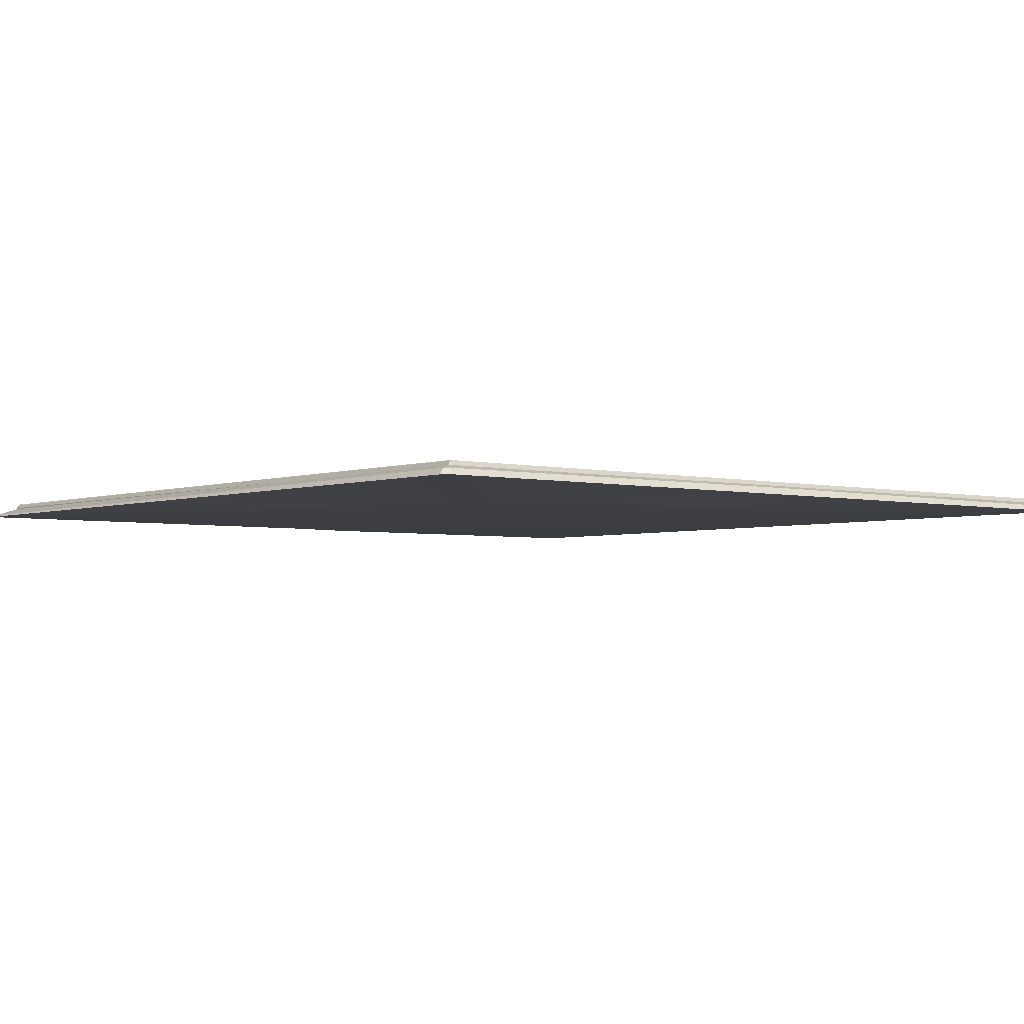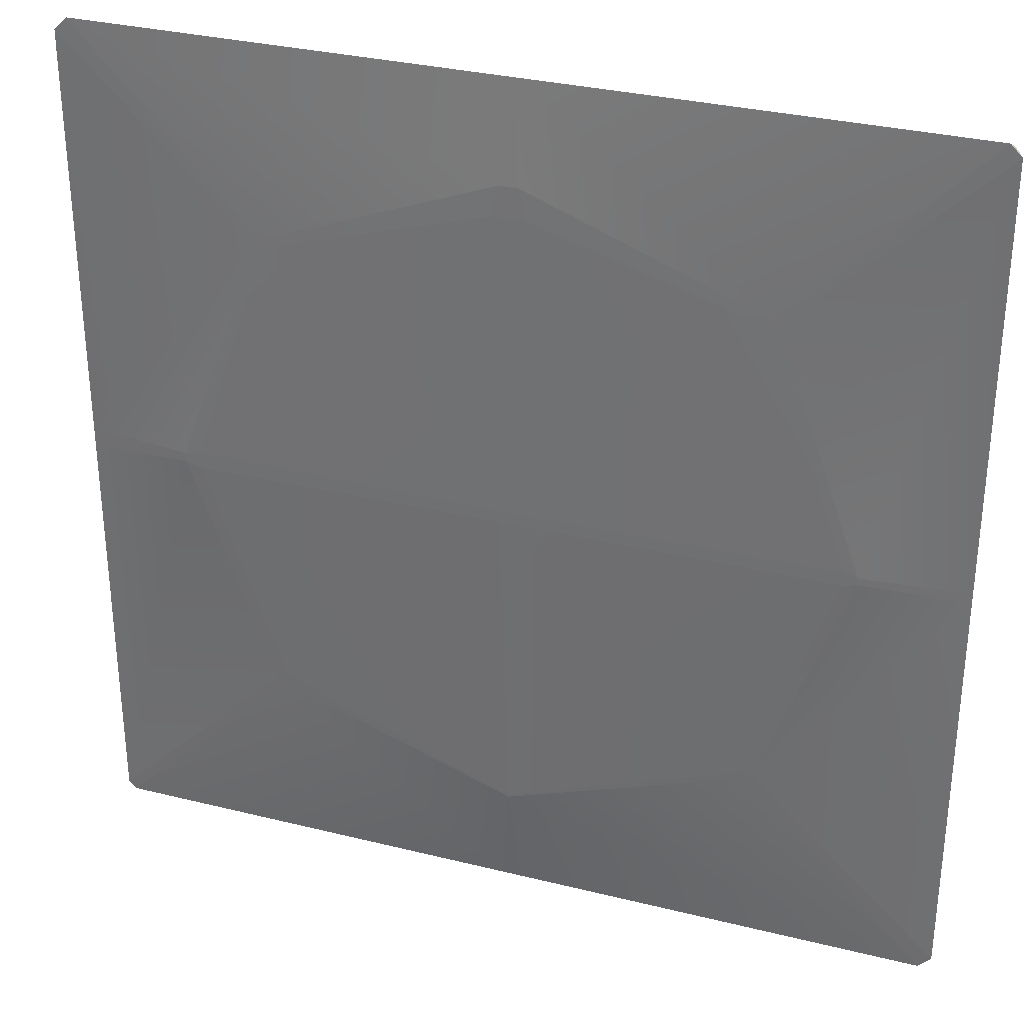
<metadata>
{"format":"obj","ext":"obj","renderer":"f3d","projection":"perspective","resolution":1024,"background":"white","views":[{"elev":-3.3,"azim":-129.7,"up":"+Y"},{"elev":31.7,"azim":19.4,"up":"+Z"}]}
</metadata>
<code>
g
v 4.538 0.1 4.538
v 0.1539 0.1 4.442
v 0.1803 0.1 0.1803
v 4.571 0.1 0.02453
v 0.08958 0.02698 4.647
v 4.576 0.07188 4.615
v 4.548 0 4.667
v 2.601 -0.05463 2.641
v 0.09843 -0.0703 3.605
v 0.05112 0 4.667
v -0.1803 0.1 0.1803
v -0.1539 0.1 4.442
v -4.512 0.1 4.512
v -4.541 0.1 0.05487
v 4.571 0.1 -0.02453
v 0.1803 0.1 -0.1803
v 0.1414 0.1 -4.454
v 4.432 0.1 -4.432
v 4.615 0.07188 4.576
v 4.604 0.08836 0.01428
v 4.667 0 0.04717
v 3.564 -0.07305 0.04086
v 2.641 -0.05463 2.601
v 4.667 0 4.548
v -4.567 0.0591 4.625
v -0.08958 0.02698 4.647
v -0.05112 0 4.667
v -0.09843 -0.0703 3.605
v -2.6 -0.05457 2.644
v -4.529 0 4.667
v -4.614 0.07397 0.03194
v -4.625 0.0591 4.567
v -4.667 0 4.529
v -2.644 -0.05457 2.6
v -3.571 -0.07256 0.05114
v -4.667 0 0.09829
v -0.1803 0.1 -0.1803
v -4.541 0.1 -0.05487
v -4.523 0.1 -4.523
v -0.1414 0.1 -4.454
v -4.621 0.06452 -4.57
v -4.614 0.07397 -0.03194
v -4.667 0 -0.09829
v -3.571 -0.07256 -0.05114
v -2.656 -0.05423 -2.598
v -4.667 0 -4.586
v -0.08228 0.03293 -4.643
v -4.57 0.06452 -4.621
v -4.586 0 -4.667
v -2.598 -0.05423 -2.656
v -0.007525 -0.07464 -3.541
v -0.09994 0 -4.667
v 4.539 0.01974 -4.653
v 0.08228 0.03293 -4.643
v 0.09994 0 -4.667
v 0.007525 -0.07464 -3.541
v 2.601 -0.05467 -2.64
v 4.53 0 -4.667
v 4.604 0.08836 -0.01428
v 4.653 0.01974 -4.539
v 4.667 0 -4.53
v 2.64 -0.05467 -2.601
v 3.564 -0.07305 -0.04086
v 4.667 0 -0.04717
v 2.567 -0.0563 -2.567
v 0.01383 -0.07502 -3.516
v 0.06434 -0.099 -0.06434
v 3.429 -0.07509 -0.07508
v -0.06434 -0.099 -0.06434
v -0.01383 -0.07502 -3.516
v -2.547 -0.05667 -2.547
v -3.402 -0.07511 -0.09396
v 3.429 -0.07509 0.07508
v 0.06434 -0.099 0.06434
v 0.1809 -0.07522 3.279
v 2.566 -0.05633 2.566
v -0.06434 -0.099 0.06434
v -3.402 -0.07511 0.09396
v -2.563 -0.05638 2.563
v -0.1809 -0.07522 3.279
v 4.43 0.08491 -4.444
v 0.01005 0.0877 -4.445
v 0.01531 0.08156 -4.442
v 4.434 0.0703 -4.438
v 4.621e-07 0.1063 -4.445
v 4.43 0.1091 -4.444
v 4.426 0.1123 -4.442
v 4.63e-07 0.1149 -4.441
v -4.426 0.1122 -4.442
v -4.44 0.1023 -4.447
v -0.01531 0.08156 -4.442
v -0.01005 0.0877 -4.445
v -4.44 0.09166 -4.447
v -4.426 0.08103 -4.442
v 4.432 0.06447 -4.435
v 4.619e-07 0.05322 -4.431
v -4.415 0.05375 -4.431
v -4.42 0.04355 -4.427
v 4.627e-07 0.04244 -4.426
v 4.422 0.04163 -4.426
v 4.444 0.08491 -4.43
v 4.438 0.0703 -4.434
v 4.44 0.07588 -0.009171
v 4.447 0.0936 -0.00367
v -4.442 0.08103 -4.426
v -4.447 0.09166 -4.44
v -4.445 0.08701 -0.0108
v -4.442 0.07956 -0.01314
v -4.427 0.04355 -4.42
v -4.431 0.05375 -4.415
v -4.432 0.05522 -0.01314
v -4.43 0.05226 -0.01565
v -0.003811 0.03778 -4.421
v -4.413 0.03778 -4.42
v -4.4 0.03778 -4.401
v -0.009038 0.03778 -4.409
v 4.417 0.03778 -4.421
v 0.003812 0.03778 -4.421
v 0.009039 0.03778 -4.409
v 4.4 0.03778 -4.402
v 4.435 0.06447 -4.432
v 4.426 0.04163 -4.422
v 4.425 0.03862 4.626e-07
v 4.426 0.04181 4.422
v 4.431 0.05457 4.417
v 4.433 0.0589 4.622e-07
v -4.445 0.107 -0.0108
v -4.447 0.1023 -4.44
v -4.442 0.1122 -4.426
v -4.439 0.1209 -0.006183
v -4.442 0.07957 0.01315
v -4.445 0.087 0.0108
v -4.446 0.09084 4.439
v -4.437 0.06748 4.437
v -4.446 0.1032 4.439
v -4.445 0.107 0.0108
v -4.439 0.1209 0.006188
v -4.438 0.122 4.433
v -4.437 0.06748 4.437
v -4.439 0.09084 4.446
v -0.01221 0.0857 4.444
v -0.001035 0.06835 4.437
v -4.432 0.05521 0.01315
v -4.437 0.0673 4.436
v -4.426 0.04206 4.421
v -4.43 0.05228 0.01566
v -4.421 0.04206 4.426
v -4.436 0.0673 4.437
v -0.001035 0.06643 4.436
v -0.006743 0.04402 4.427
v -4.413 0.03778 0.01184
v -4.421 0.03778 4.416
v -4.405 0.03778 4.398
v -4.406 0.03778 0.005281
v -4.42 0.03778 -4.413
v -4.413 0.03778 -0.01183
v -4.406 0.03778 -0.005277
v -4.401 0.03778 -4.4
v -0.01221 0.1083 4.444
v -4.439 0.1032 4.446
v -4.433 0.122 4.438
v -0.009002 0.1183 4.44
v 0.001033 0.06835 4.437
v 0.0122 0.08571 4.444
v 4.442 0.09277 4.447
v 4.427 0.08021 4.442
v 4.442 0.1012 4.447
v 0.0122 0.1083 4.444
v 0.008993 0.1183 4.44
v 4.433 0.1224 4.438
v 4.442 0.08021 4.427
v 4.447 0.09277 4.442
v 4.447 0.0936 0.003671
v 4.44 0.07588 0.009172
v 0.001033 0.06643 4.436
v 4.417 0.05457 4.431
v 4.422 0.04181 4.426
v 0.006736 0.04401 4.427
v 0.005091 0.03778 4.419
v 4.417 0.03778 4.421
v 4.398 0.03778 4.406
v 0.01093 0.03778 4.411
v -4.416 0.03778 4.421
v -0.005092 0.03778 4.419
v -0.01093 0.03778 4.411
v -4.398 0.03778 4.405
v 4.447 0.1004 0.003671
v 4.447 0.1012 4.442
v 4.438 0.1224 4.433
v 4.44 0.1183 0.008989
v 4.444 0.1091 -4.43
v 4.447 0.1004 -0.00367
v 4.44 0.1183 -0.008988
v 4.442 0.1123 -4.426
v 4.424 0.03778 -0.0006861
v 4.421 0.03778 -4.417
v 4.402 0.03778 -4.4
v 4.411 0.03778 -0.01046
v 4.421 0.03778 4.417
v 4.424 0.03778 0.000687
v 4.411 0.03778 0.01046
v 4.406 0.03778 4.398
v 4.396 0.03778 -4.398
v 0.009039 0.03778 -4.391
v 0.008934 0.03778 -4.385
v 4.372 0.03778 -4.387
v -0.009038 0.03778 -4.391
v -4.4 0.03778 -4.4
v -4.375 0.03778 -4.38
v -0.008933 0.03778 -4.385
v -4.38 0.03778 -4.375
v -4.4 0.03778 -4.4
v -4.395 0.03778 -0.005277
v -4.377 0.03778 -0.0009932
v -0.01182 0.04872 -4.372
v -4.369 0.04253 -4.374
v -4.361 0.06292 -4.366
v -0.003435 0.06421 -4.365
v 4.355 0.0511 -4.371
v 0.01182 0.04872 -4.372
v 0.003436 0.06421 -4.365
v 4.353 0.05301 -4.37
v 4.398 0.03778 -4.396
v 4.387 0.03778 -4.372
v 4.388 0.03778 -0.01183
v 4.39 0.03778 -0.01046
v -4.395 0.03778 0.005281
v -4.396 0.03778 4.389
v -4.387 0.03778 4.372
v -4.377 0.03778 0.0009936
v -4.372 0.03778 4.387
v -4.389 0.03778 4.396
v -0.01093 0.03778 4.389
v -0.01185 0.03778 4.388
v -4.376 0.03899 0.001315
v -4.371 0.05091 4.356
v -4.365 0.06483 4.362
v -4.369 0.05615 0.01214
v -4.374 0.04253 -4.369
v -4.376 0.03899 -0.001314
v -4.369 0.05616 -0.01213
v -4.366 0.06292 -4.361
v 0.01093 0.03778 4.389
v 4.387 0.03778 4.395
v 4.372 0.03778 4.387
v 0.01184 0.03778 4.388
v 4.387 0.03778 4.372
v 4.395 0.03778 4.387
v 4.39 0.03778 0.01046
v 4.388 0.03778 0.01183
v 0.01567 0.05228 4.37
v 4.356 0.05068 4.371
v 4.359 0.061 4.367
v 0.01589 0.05268 4.37
v -4.356 0.05091 4.371
v -0.01569 0.0523 4.37
v -0.0159 0.05267 4.37
v -4.362 0.06483 4.365
v 4.37 0.05226 -0.01565
v 4.371 0.0511 -4.355
v 4.37 0.05301 -4.353
v 4.369 0.05496 -0.01342
v 4.371 0.05068 4.356
v 4.37 0.05226 0.01565
v 4.369 0.05496 0.01342
v 4.367 0.061 4.359
v 4.342 0.08177 -4.358
v 0.003436 0.07057 -4.363
v 0.002016 0.09513 -4.353
v 4.347 0.09029 -4.355
v -0.003435 0.07057 -4.363
v -4.357 0.07186 -4.362
v -4.347 0.09081 -4.355
v -0.002015 0.09513 -4.353
v -4.355 0.09081 -4.347
v -4.362 0.07186 -4.357
v -4.359 0.07862 -0.01213
v -4.356 0.08648 -0.01136
v 4.626e-07 0.09887 -4.353
v -4.347 0.1032 -4.355
v -4.354 0.1203 -4.362
v 4.621e-07 0.1158 -4.36
v 4.355 0.1207 -4.362
v 4.347 0.1037 -4.355
v 4.358 0.08177 -4.342
v 4.355 0.09029 -4.347
v 4.353 0.09384 -0.003407
v 4.359 0.07981 -0.01342
v -4.359 0.07862 0.01213
v -4.363 0.06995 4.36
v -4.357 0.08563 4.344
v -4.356 0.08648 0.01136
v -4.344 0.08563 4.357
v -4.36 0.06995 4.363
v -0.01589 0.0821 4.358
v -0.0004125 0.09662 4.352
v -4.356 0.1075 0.01136
v -4.357 0.1084 4.344
v -4.361 0.1196 4.353
v -4.362 0.1208 0.00629
v -4.355 0.1032 -4.347
v -4.356 0.1075 -0.01136
v -4.362 0.1208 -0.006288
v -4.362 0.1203 -4.354
v 0.0159 0.08211 4.358
v 4.354 0.07378 4.361
v 4.349 0.09294 4.354
v 0.0004124 0.09662 4.352
v 4.354 0.09295 4.349
v 4.361 0.07378 4.354
v 4.359 0.07981 0.01342
v 4.353 0.09384 0.003408
v 0.0004124 0.09738 4.352
v 4.349 0.1011 4.354
v 4.363 0.126 4.364
v 0.002124 0.1246 4.363
v -4.344 0.1084 4.357
v -0.0004125 0.09738 4.352
v -0.002123 0.1246 4.363
v -4.353 0.1196 4.361
v 4.353 0.1002 -0.003407
v 4.355 0.1037 -4.347
v 4.362 0.1207 -4.355
v 4.358 0.112 -0.01583
v 4.354 0.1011 4.349
v 4.353 0.1002 0.003408
v 4.358 0.112 0.01583
v 4.364 0.126 4.363
v 4.36 0.1325 -4.367
v 0.0117 0.1374 -4.369
v 0.004693 0.1519 -4.374
v 4.36 0.1458 -4.372
v -0.0117 0.1374 -4.369
v -4.359 0.1329 -4.367
v -4.373 0.1544 -4.375
v -0.004692 0.1519 -4.374
v -4.375 0.1544 -4.373
v -4.367 0.1329 -4.359
v -4.366 0.1324 -0.006288
v -4.37 0.1422 -0.01516
v 4.629e-07 0.1562 -4.38
v -4.376 0.1562 -4.378
v -4.373 0.1562 -4.389
v 4.623e-07 0.1562 -4.398
v 4.38 0.1562 -4.392
v 4.373 0.1562 -4.385
v 4.367 0.1325 -4.36
v 4.372 0.1458 -4.36
v 4.375 0.1542 -0.002155
v 4.37 0.1413 -0.01583
v -4.366 0.1324 0.006287
v -4.367 0.1336 4.359
v -4.376 0.1552 4.375
v -4.37 0.1422 0.01516
v -4.375 0.1552 4.376
v -4.359 0.1336 4.367
v -0.002125 0.1286 4.365
v -0.01055 0.1465 4.372
v -4.388 0.1562 -2.319e-07
v -4.377 0.1562 4.376
v -4.395 0.1562 4.387
v -4.396 0.1562 -2.31e-07
v -4.389 0.1562 -4.373
v -4.378 0.1562 -4.376
v 0.002122 0.1286 4.365
v 4.364 0.1272 4.364
v 4.365 0.1493 4.373
v 0.01054 0.1465 4.372
v 4.373 0.1493 4.365
v 4.364 0.1272 4.364
v 4.37 0.1413 0.01583
v 4.375 0.1542 0.002156
v -2.317e-07 0.1562 4.384
v 4.374 0.1562 4.382
v 4.378 0.1562 4.391
v -2.307e-07 0.1562 4.39
v -4.387 0.1562 4.395
v -4.376 0.1562 4.377
v 4.378 0.1562 4.627e-07
v 4.385 0.1562 -4.373
v 4.392 0.1562 -4.38
v 4.394 0.1562 4.619e-07
v 4.391 0.1562 4.378
v 4.382 0.1562 4.374
v 4.397 0.1562 -4.409
v 0.002532 0.1562 -4.403
v 0.002435 0.1562 -4.422
v 4.398 0.1562 -4.414
v -0.002531 0.1562 -4.403
v -4.396 0.1562 -4.412
v -4.414 0.1562 -4.42
v -0.002434 0.1562 -4.422
v -4.42 0.1562 -4.414
v -4.412 0.1562 -4.396
v -4.405 0.1562 -0.004704
v -4.414 0.1562 -0.01045
v -0.00322 0.1532 -4.426
v -4.42 0.1507 -4.427
v -4.414 0.141 -4.431
v -0.0126 0.1383 -4.432
v 4.415 0.1429 -4.43
v 0.003221 0.1532 -4.426
v 0.0126 0.1383 -4.432
v 4.414 0.141 -4.431
v 4.409 0.1562 -4.397
v 4.414 0.1562 -4.398
v 4.418 0.1562 -0.006329
v 4.406 0.1562 -0.006077
v -4.405 0.1562 0.004708
v -4.406 0.1562 4.398
v -4.418 0.1562 4.408
v -4.414 0.1562 0.01046
v -4.408 0.1562 4.418
v -4.398 0.1562 4.406
v -0.01039 0.1562 4.411
v -0.008652 0.1562 4.416
v -4.43 0.1434 0.01384
v -4.428 0.1479 4.418
v -4.435 0.1312 4.429
v -4.434 0.1323 0.006188
v -4.427 0.1507 -4.42
v -4.43 0.1434 -0.01383
v -4.434 0.1323 -0.006183
v -4.431 0.141 -4.414
v 0.01038 0.1562 4.411
v 4.396 0.1562 4.41
v 4.397 0.1562 4.413
v 0.008643 0.1562 4.416
v 4.413 0.1562 4.397
v 4.41 0.1562 4.396
v 4.406 0.1562 0.006078
v 4.418 0.1562 0.00633
v 0.01143 0.1456 4.429
v 4.414 0.1422 4.43
v 4.43 0.1308 4.435
v 0.008993 0.1349 4.433
v -4.418 0.1479 4.428
v -0.01144 0.1456 4.429
v -0.009002 0.1349 4.433
v -4.429 0.1312 4.435
v 4.428 0.1485 -0.008373
v 4.43 0.1429 -4.415
v 4.431 0.141 -4.414
v 4.433 0.1349 -0.008987
v 4.43 0.1422 4.414
v 4.428 0.1485 0.008374
v 4.433 0.1349 0.008988
v 4.435 0.1308 4.43
g
f 1 4 3 2
f 12 11 14 13
f 37 40 39 38
f 15 18 17 16
f 65 68 67 66
f 70 69 72 71
f 77 80 79 78
f 73 76 75 74
f 53 58 55 54
f 47 52 49 48
f 52 51 50 49
f 58 57 56 55
f 41 46 43 42
f 31 36 33 32
f 36 35 34 33
f 46 45 44 43
f 25 30 27 26
f 5 10 7 6
f 10 9 8 7
f 30 29 28 27
f 19 24 21 20
f 59 64 61 60
f 64 63 62 61
f 24 23 22 21
f 3 11 12 2
f 4 15 16 3
f 1 19 20 4
f 2 5 6 1
f 7 24 19 6
f 8 23 24 7
f 9 75 76 8
f 10 27 28 9
f 5 26 27 10
f 13 25 26 12
f 14 31 32 13
f 11 37 38 14
f 17 40 37 16
f 18 53 54 17
f 15 59 60 18
f 21 64 59 20
f 22 63 64 21
f 23 76 73 22
f 29 79 80 28
f 30 33 34 29
f 25 32 33 30
f 35 78 79 34
f 36 43 44 35
f 31 42 43 36
f 39 41 42 38
f 40 47 48 39
f 45 71 72 44
f 46 49 50 45
f 41 48 49 46
f 51 70 71 50
f 52 55 56 51
f 47 54 55 52
f 57 65 66 56
f 58 61 62 57
f 53 60 61 58
f 63 68 65 62
f 67 69 70 66
f 68 73 74 67
f 69 77 78 72
f 75 80 77 74
f 1 6 19
f 12 26 5 2
f 3 16 37 11
f 4 20 59 15
f 13 32 25
f 14 38 42 31
f 39 48 41
f 17 54 47 40
f 18 60 53
f 57 62 65
f 51 56 66 70
f 67 74 77 69
f 22 73 68 63
f 45 50 71
f 35 44 72 78
f 29 34 79
f 9 28 80 75
f 8 76 23
f 81 84 83 82
f 92 91 94 93
f 96 99 98 97
f 95 100 99 96
f 106 105 108 107
f 132 131 134 133
f 143 146 145 144
f 110 109 112 111
f 140 139 142 141
f 164 163 166 165
f 175 178 177 176
f 148 147 150 149
f 172 171 174 173
f 104 103 102 101
f 126 123 122 121
f 125 124 123 126
f 117 120 119 118
f 113 116 115 114
f 207 210 209 208
f 203 206 205 204
f 155 158 157 156
f 151 154 153 152
f 227 230 229 228
f 212 211 214 213
f 183 186 185 184
f 179 182 181 180
f 243 246 245 244
f 232 231 234 233
f 199 202 201 200
f 195 198 197 196
f 226 225 224 223
f 248 247 250 249
f 219 222 221 220
f 215 218 217 216
f 271 274 273 272
f 267 270 269 268
f 239 242 241 240
f 235 238 237 236
f 289 292 291 290
f 276 275 278 277
f 255 258 257 256
f 251 254 253 252
f 305 308 307 306
f 294 293 296 295
f 263 266 265 264
f 259 262 261 260
f 288 287 286 285
f 310 309 312 311
f 284 283 282 279
f 279 282 281 280
f 333 336 335 334
f 329 332 331 330
f 301 304 303 302
f 297 300 299 298
f 351 354 353 352
f 338 337 340 339
f 317 320 319 318
f 313 316 315 314
f 365 368 367 366
f 356 355 358 357
f 325 328 327 326
f 321 324 323 322
f 350 349 348 347
f 370 369 372 371
f 346 345 344 341
f 341 344 343 342
f 389 392 391 390
f 385 388 387 386
f 364 363 362 359
f 359 362 361 360
f 409 412 411 410
f 394 393 396 395
f 378 377 376 373
f 373 376 375 374
f 425 428 427 426
f 414 413 416 415
f 384 383 382 379
f 379 382 381 380
f 408 407 406 405
f 430 429 432 431
f 401 404 403 402
f 397 400 399 398
f 88 85 90 89
f 87 86 85 88
f 421 424 423 422
f 417 420 419 418
f 137 136 135 138
f 129 128 127 130
f 437 440 439 438
f 433 436 435 434
f 169 168 167 170
f 161 160 159 162
f 445 448 447 446
f 441 444 443 442
f 193 192 191 194
f 189 188 187 190
f 83 91 92 82
f 84 95 96 83
f 81 101 102 84
f 82 85 86 81
f 87 194 191 86
f 88 403 404 87
f 89 399 400 88
f 90 128 129 89
f 85 92 93 90
f 94 105 106 93
f 91 96 97 94
f 98 109 110 97
f 99 113 114 98
f 100 117 118 99
f 95 121 122 100
f 103 126 121 102
f 104 173 174 103
f 101 191 192 104
f 107 127 128 106
f 108 131 132 107
f 105 110 111 108
f 112 146 143 111
f 109 155 156 112
f 115 158 155 114
f 116 207 208 115
f 113 118 119 116
f 120 203 204 119
f 117 196 197 120
f 123 195 196 122
f 124 199 200 123
f 125 176 177 124
f 126 174 171 125
f 130 423 424 129
f 127 136 137 130
f 133 135 136 132
f 134 139 140 133
f 131 143 144 134
f 138 419 420 137
f 135 160 161 138
f 141 159 160 140
f 142 163 164 141
f 139 148 149 142
f 145 147 148 144
f 146 151 152 145
f 150 178 175 149
f 147 183 184 150
f 153 186 183 152
f 154 227 228 153
f 151 156 157 154
f 158 212 213 157
f 162 439 440 161
f 159 168 169 162
f 165 167 168 164
f 166 171 172 165
f 163 175 176 166
f 170 435 436 169
f 167 188 189 170
f 173 187 188 172
f 178 179 180 177
f 181 202 199 180
f 182 243 244 181
f 179 184 185 182
f 186 232 233 185
f 190 447 448 189
f 187 192 193 190
f 194 443 444 193
f 198 226 223 197
f 195 200 201 198
f 202 248 249 201
f 205 210 207 204
f 206 219 220 205
f 203 223 224 206
f 209 211 212 208
f 210 215 216 209
f 214 230 227 213
f 211 239 240 214
f 217 242 239 216
f 218 271 272 217
f 215 220 221 218
f 222 267 268 221
f 219 260 261 222
f 225 259 260 224
f 226 249 250 225
f 229 231 232 228
f 230 235 236 229
f 234 246 243 233
f 231 255 256 234
f 237 258 255 236
f 238 289 290 237
f 235 240 241 238
f 242 276 277 241
f 245 247 248 244
f 246 251 252 245
f 247 263 264 250
f 253 266 263 252
f 254 305 306 253
f 251 256 257 254
f 258 294 295 257
f 262 288 285 261
f 259 264 265 262
f 266 310 311 265
f 269 274 271 268
f 270 284 279 269
f 267 285 286 270
f 273 275 276 272
f 274 279 280 273
f 278 292 289 277
f 275 301 302 278
f 281 304 301 280
f 282 333 334 281
f 283 329 330 282
f 284 322 323 283
f 287 321 322 286
f 288 311 312 287
f 291 293 294 290
f 292 297 298 291
f 296 308 305 295
f 293 317 318 296
f 299 320 317 298
f 300 351 352 299
f 297 302 303 300
f 304 338 339 303
f 307 309 310 306
f 308 313 314 307
f 309 325 326 312
f 315 328 325 314
f 316 365 366 315
f 313 318 319 316
f 320 356 357 319
f 324 350 347 323
f 321 326 327 324
f 328 370 371 327
f 331 336 333 330
f 332 346 341 331
f 329 347 348 332
f 335 337 338 334
f 336 341 342 335
f 340 354 351 339
f 337 364 359 340
f 343 363 364 342
f 344 389 390 343
f 345 385 386 344
f 346 380 381 345
f 349 379 380 348
f 350 371 372 349
f 353 355 356 352
f 354 359 360 353
f 358 368 365 357
f 355 378 373 358
f 361 377 378 360
f 362 409 410 361
f 363 394 395 362
f 367 369 370 366
f 368 373 374 367
f 369 384 379 372
f 375 383 384 374
f 376 425 426 375
f 377 414 415 376
f 382 408 405 381
f 383 430 431 382
f 387 392 389 386
f 388 401 402 387
f 385 405 406 388
f 391 393 394 390
f 392 397 398 391
f 396 412 409 395
f 393 421 422 396
f 399 424 421 398
f 397 402 403 400
f 401 442 443 404
f 407 441 442 406
f 408 431 432 407
f 411 413 414 410
f 412 417 418 411
f 416 428 425 415
f 413 437 438 416
f 419 440 437 418
f 417 422 423 420
f 427 429 430 426
f 428 433 434 427
f 429 445 446 432
f 435 448 445 434
f 433 438 439 436
f 441 446 447 444
f 81 86 191 101
f 92 85 82
f 83 96 91
f 84 102 121 95
f 90 93 106 128
f 94 97 110 105
f 98 114 155 109
f 99 118 113
f 100 122 196 117
f 107 132 136 127
f 108 111 143 131
f 133 140 160 135
f 134 144 148 139
f 145 152 183 147
f 112 156 151 146
f 141 164 168 159
f 142 149 175 163
f 165 172 188 167
f 125 171 166 176
f 124 177 180 199
f 150 184 179 178
f 104 192 187 173
f 103 174 126
f 123 200 195
f 116 119 204 207
f 120 197 223 203
f 115 208 212 158
f 209 216 239 211
f 205 220 215 210
f 206 224 260 219
f 154 157 213 227
f 153 228 232 186
f 229 236 255 231
f 214 240 235 230
f 182 185 233 243
f 181 244 248 202
f 245 252 263 247
f 234 256 251 246
f 198 201 249 226
f 225 250 264 259
f 218 221 268 271
f 222 261 285 267
f 217 272 276 242
f 273 280 301 275
f 269 279 274
f 270 286 322 284
f 238 241 277 289
f 237 290 294 258
f 291 298 317 293
f 278 302 297 292
f 254 257 295 305
f 253 306 310 266
f 307 314 325 309
f 296 318 313 308
f 262 265 311 288
f 287 312 326 321
f 282 330 333
f 283 323 347 329
f 281 334 338 304
f 335 342 364 337
f 331 341 336
f 332 348 380 346
f 300 303 339 351
f 299 352 356 320
f 353 360 378 355
f 340 359 354
f 316 319 357 365
f 315 366 370 328
f 367 374 384 369
f 358 373 368
f 324 327 371 350
f 349 372 379
f 344 386 389
f 345 381 405 385
f 343 390 394 363
f 391 398 421 393
f 387 402 397 392
f 388 406 442 401
f 362 395 409
f 361 410 414 377
f 411 418 437 413
f 396 422 417 412
f 376 415 425
f 375 426 430 383
f 427 434 445 429
f 416 438 433 428
f 382 431 408
f 407 432 446 441
f 88 400 403
f 87 404 443 194
f 89 129 424 399
f 130 137 420 423
f 138 161 440 419
f 162 169 436 439
f 170 189 448 435
f 190 193 444 447

</code>
